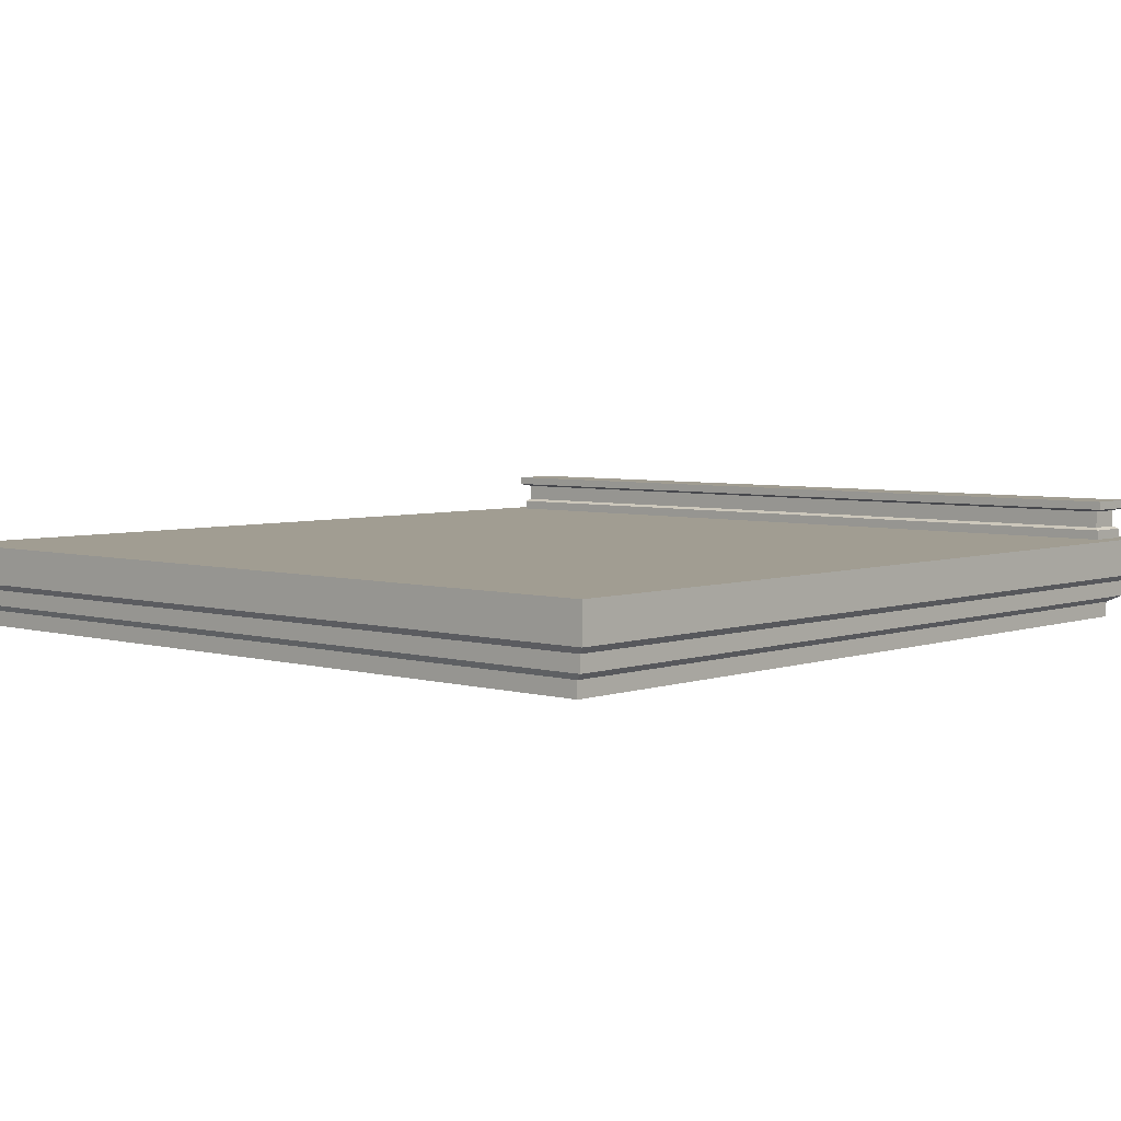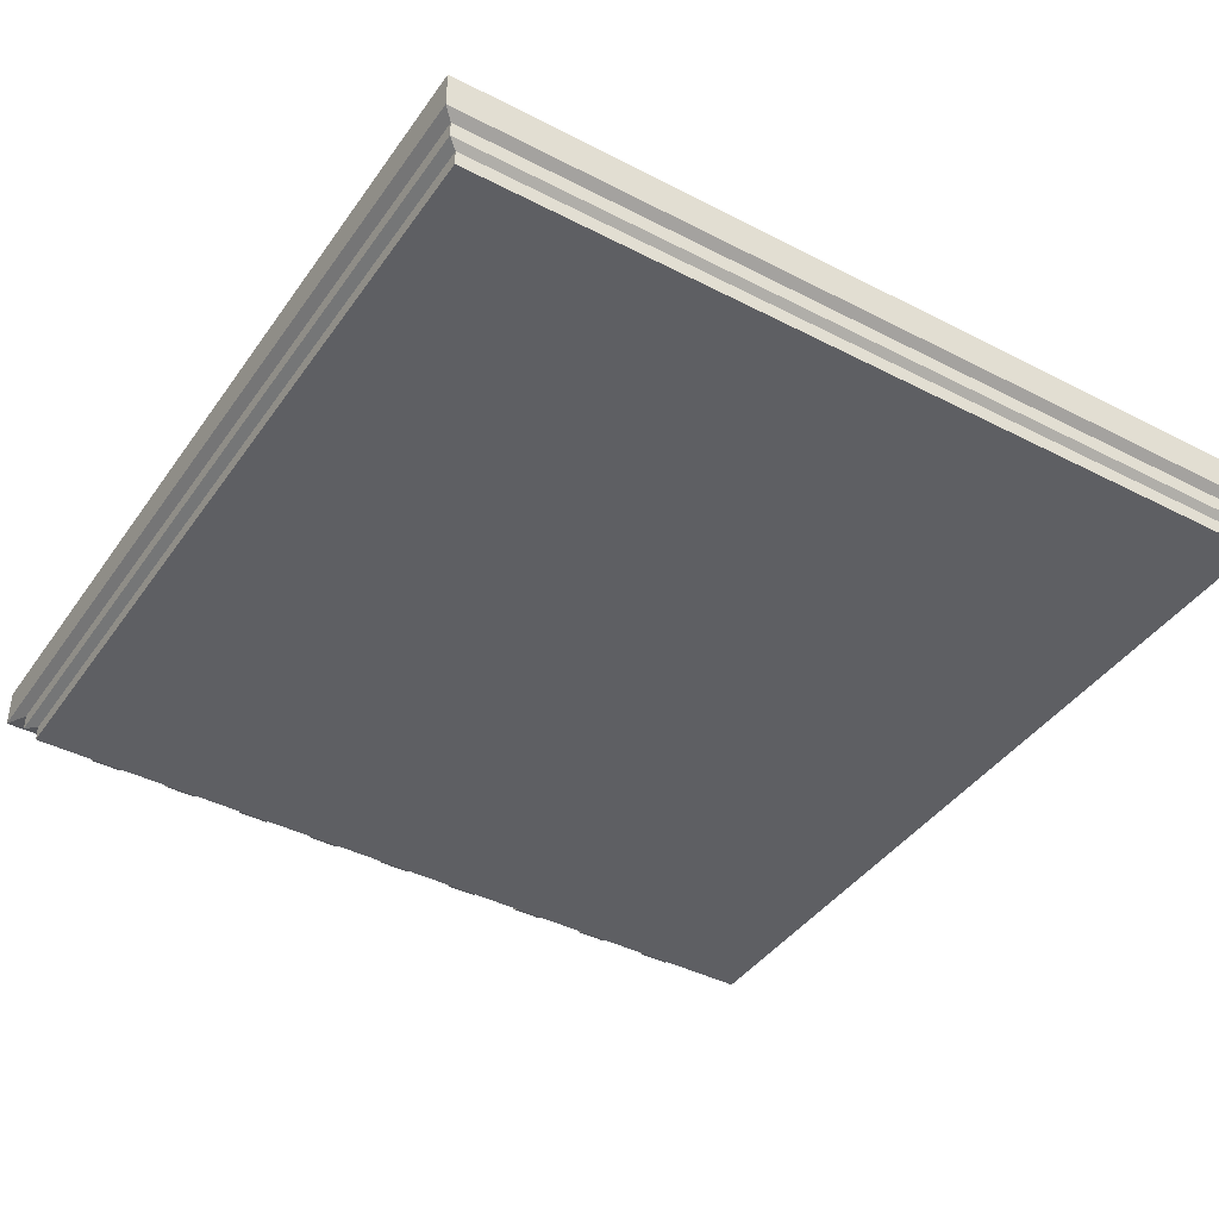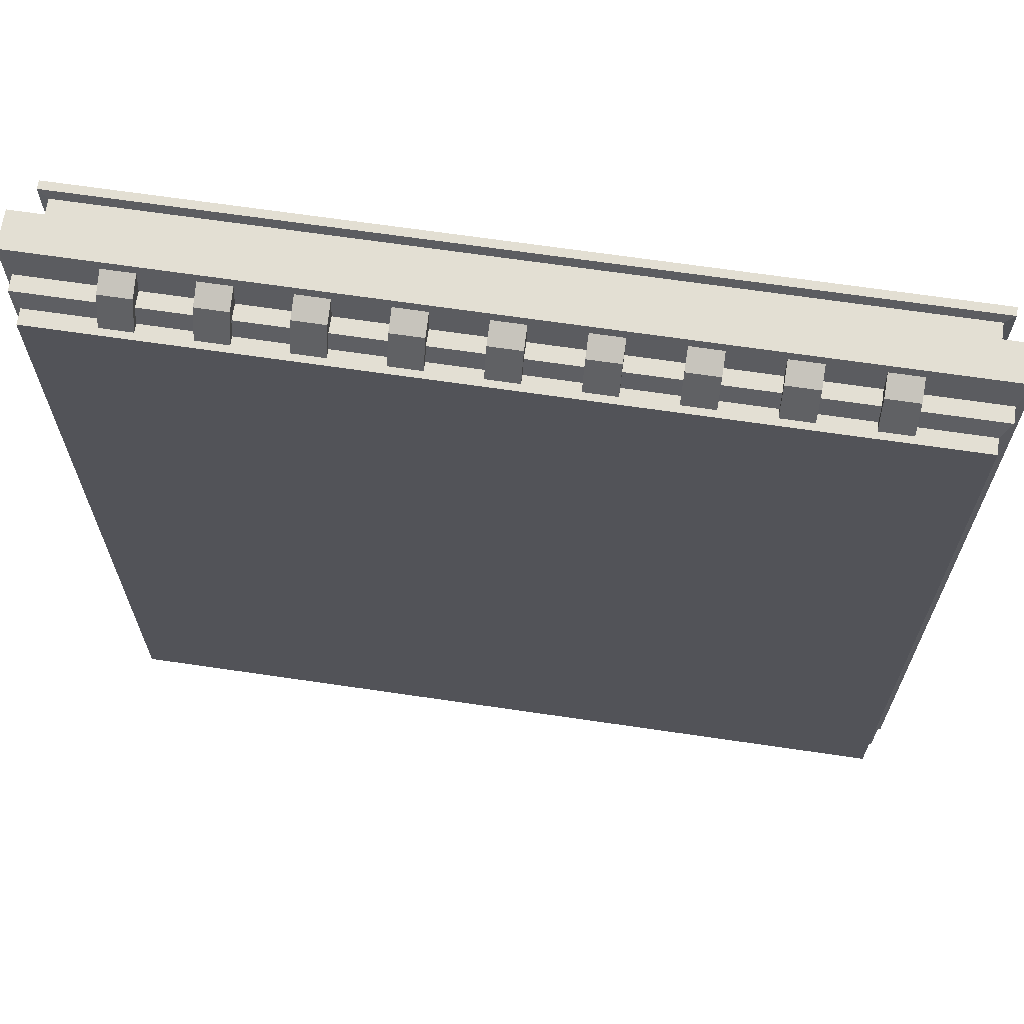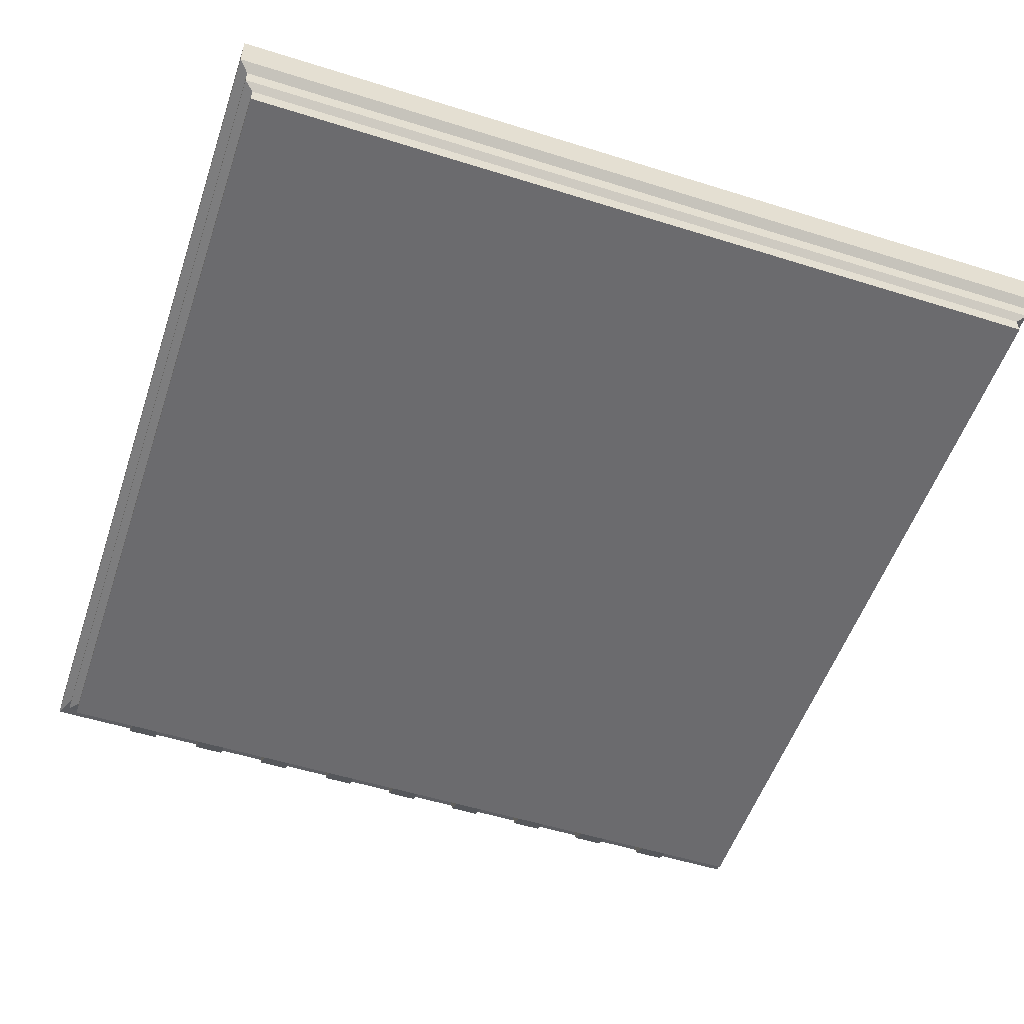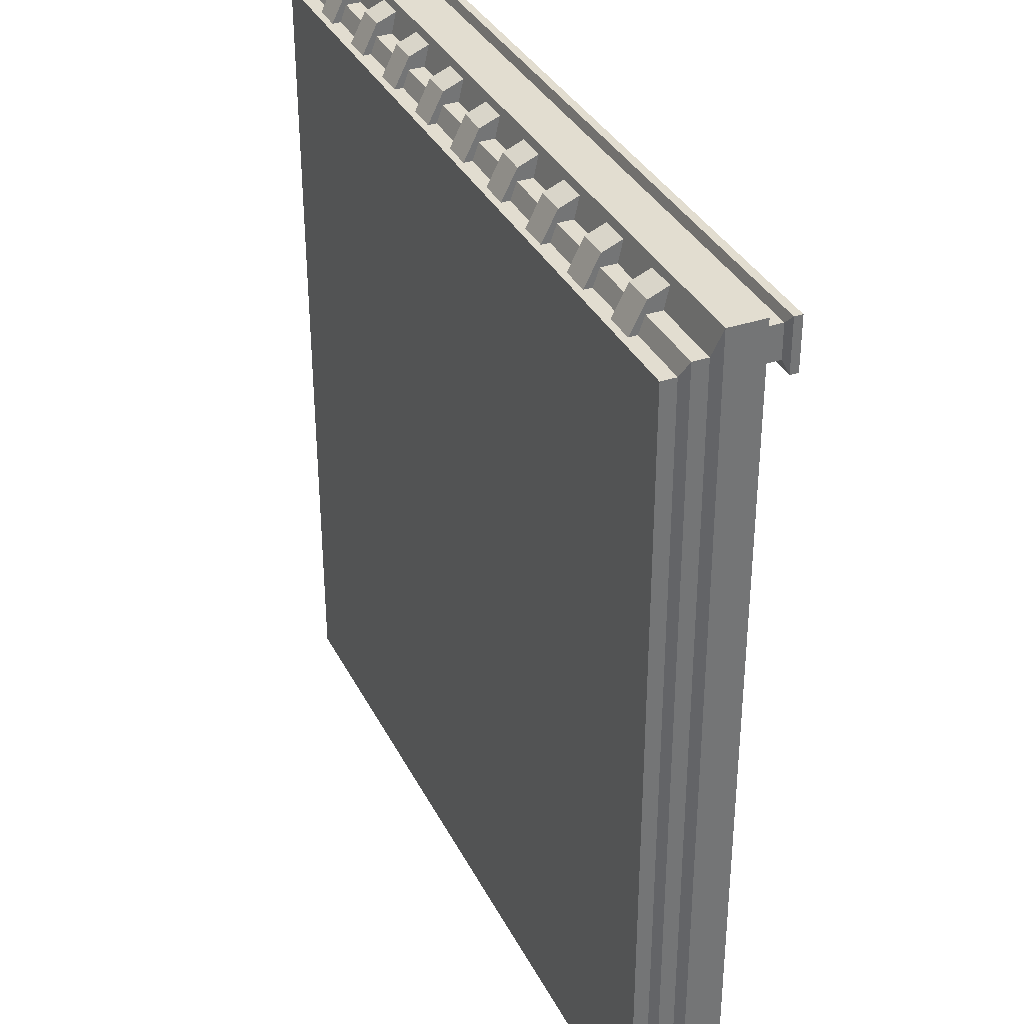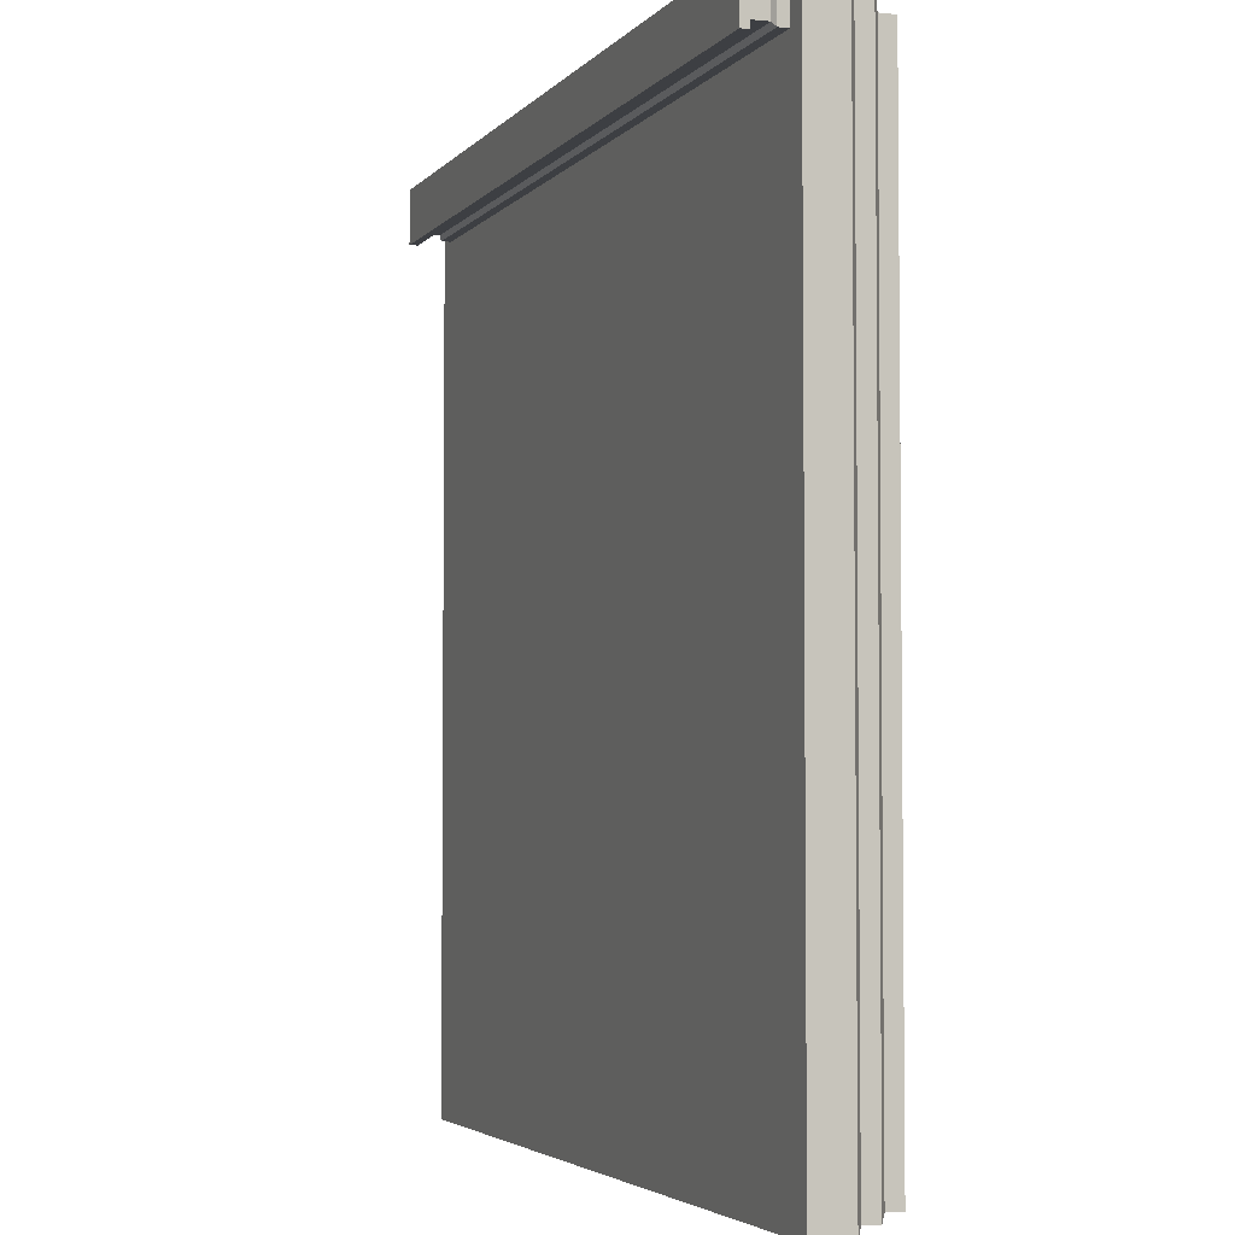
<metadata>
{"format":"obj","ext":"obj","renderer":"f3d","projection":"perspective","resolution":1024,"background":"white","views":[{"elev":4.7,"azim":-137.8,"up":"+Y"},{"elev":-41.5,"azim":148.0,"up":"+Y"},{"elev":67.0,"azim":8.4,"up":"+Z"},{"elev":-53.5,"azim":161.5,"up":"+Y"},{"elev":35.1,"azim":65.9,"up":"+Z"},{"elev":-3.8,"azim":-110.0,"up":"+Z"}]}
</metadata>
<code>
v 1.905 0.1369 0.2357
v 2.095 0.1369 0.2357
v 1.905 0.27 0.292
v 2.095 0.27 0.292
v 1.905 0.27 0.02075
v 2.095 0.27 0.02075
v 1.905 0.02739 0.02075
v 2.095 0.02739 0.02075
v 1.405 0.1369 0.2357
v 1.595 0.1369 0.2357
v 1.405 0.27 0.292
v 1.595 0.27 0.292
v 1.405 0.27 0.02075
v 1.595 0.27 0.02075
v 1.405 0.02739 0.02075
v 1.595 0.02739 0.02075
v 0.9051 0.1369 0.2357
v 1.095 0.1369 0.2357
v 0.9051 0.27 0.292
v 1.095 0.27 0.292
v 0.9051 0.27 0.02075
v 1.095 0.27 0.02075
v 0.9051 0.02739 0.02075
v 1.095 0.02739 0.02075
v 0.4051 0.1369 0.2357
v 0.5949 0.1369 0.2357
v 0.4051 0.27 0.292
v 0.5949 0.27 0.292
v 0.4051 0.27 0.02075
v 0.5949 0.27 0.02075
v 0.4051 0.02739 0.02075
v 0.5949 0.02739 0.02075
v 4.405 0.1369 0.2357
v 4.595 0.1369 0.2357
v 4.405 0.27 0.292
v 4.595 0.27 0.292
v 4.405 0.27 0.02075
v 4.595 0.27 0.02075
v 4.405 0.02739 0.02075
v 4.595 0.02739 0.02075
v 3.905 0.1369 0.2357
v 4.095 0.1369 0.2357
v 3.905 0.27 0.292
v 4.095 0.27 0.292
v 3.905 0.27 0.02075
v 4.095 0.27 0.02075
v 3.905 0.02739 0.02075
v 4.095 0.02739 0.02075
v 3.405 0.1369 0.2357
v 3.595 0.1369 0.2357
v 3.405 0.27 0.292
v 3.595 0.27 0.292
v 3.405 0.27 0.02075
v 3.595 0.27 0.02075
v 3.405 0.02739 0.02075
v 3.595 0.02739 0.02075
v 2.905 0.1369 0.2357
v 3.095 0.1369 0.2357
v 2.905 0.27 0.292
v 3.095 0.27 0.292
v 2.905 0.27 0.02075
v 3.095 0.27 0.02075
v 2.905 0.02739 0.02075
v 3.095 0.02739 0.02075
v 2.405 0.1369 0.2357
v 2.595 0.1369 0.2357
v 2.405 0.27 0.292
v 2.595 0.27 0.292
v 2.405 0.27 0.02075
v 2.595 0.27 0.02075
v 2.405 0.02739 0.02075
v 2.595 0.02739 0.02075
v -0.01144 0 0.05078
v 5.011 0 0.05078
v -0.1261 0.4999 0.336
v 5.126 0.4999 0.336
v -0.1261 0.4999 -5.152
v 5.126 0.4999 -5.152
v -0.01144 0 -5.057
v 5.011 0 -5.057
v -0.01144 0.09492 -5.057
v -0.01144 0.09492 0.05078
v 5.011 0.09492 0.05078
v 5.011 0.09492 -5.057
v 5.067 0.1329 0.156
v -0.06656 0.1329 0.156
v -0.06656 0.1329 -5.098
v 5.067 0.1329 -5.098
v 5.067 0.2294 0.156
v -0.06656 0.2294 0.156
v -0.06656 0.2294 -5.098
v 5.067 0.2294 -5.098
v 5.126 0.27 0.336
v -0.1261 0.27 0.336
v -0.1261 0.27 -5.152
v 5.126 0.27 -5.152
v 0 0.4999 0.2135
v 5 0.4999 0.2135
v 5 0.4999 -0.05237
v 0 0.4999 -0.05237
v -0.02641 0.7435 0.2426
v 5.026 0.7435 0.2426
v 5.026 0.7435 -0.08149
v -0.02641 0.7435 -0.08149
v -0.02641 0.6923 -0.08149
v -0.02641 0.6923 0.2426
v 5.026 0.6923 0.2426
v 5.026 0.6923 -0.08149
v 0 0.5589 -0.05237
v 0 0.5589 0.2135
v 5 0.5589 0.2135
v 5 0.5589 -0.05237
v 0.02916 0.5747 -0.02273
v 0.02916 0.5747 0.1839
v 0.02916 0.6765 0.1839
v 0.02916 0.6765 -0.02273
v 4.971 0.5747 0.1839
v 4.971 0.6765 0.1839
v 4.971 0.5747 -0.02273
v 4.971 0.6765 -0.02273
f 1 2 4 3
f 7 8 2 1
f 2 8 6 4
f 7 1 3 5
f 9 10 12 11
f 15 16 10 9
f 10 16 14 12
f 15 9 11 13
f 17 18 20 19
f 23 24 18 17
f 18 24 22 20
f 23 17 19 21
f 25 26 28 27
f 31 32 26 25
f 26 32 30 28
f 31 25 27 29
f 33 34 36 35
f 39 40 34 33
f 34 40 38 36
f 39 33 35 37
f 41 42 44 43
f 47 48 42 41
f 42 48 46 44
f 47 41 43 45
f 49 50 52 51
f 55 56 50 49
f 50 56 54 52
f 55 49 51 53
f 57 58 60 59
f 63 64 58 57
f 58 64 62 60
f 63 57 59 61
f 65 66 68 67
f 71 72 66 65
f 66 72 70 68
f 71 65 67 69
f 82 83 85 86
f 101 102 103 104
f 87 88 84 81
f 79 80 74 73
f 83 84 88 85
f 81 82 86 87
f 79 73 82 81
f 73 74 83 82
f 74 80 84 83
f 81 84 80 79
f 86 85 89 90
f 87 86 90 91
f 91 92 88 87
f 85 88 92 89
f 90 89 93 94
f 91 90 94 95
f 95 96 92 91
f 89 92 96 93
f 94 93 76 75
f 95 94 75 77
f 77 78 96 95
f 93 96 78 76
f 75 76 98 97
f 76 78 99 98
f 78 77 100 99
f 77 75 97 100
f 106 107 102 101
f 107 108 103 102
f 108 105 104 103
f 105 106 101 104
f 113 114 115 116
f 114 117 118 115
f 117 119 120 118
f 119 113 116 120
f 100 97 110 109
f 97 98 111 110
f 98 99 112 111
f 99 100 109 112
f 109 110 114 113
f 106 105 116 115
f 110 111 117 114
f 107 106 115 118
f 111 112 119 117
f 108 107 118 120
f 112 109 113 119
f 105 108 120 116

</code>
